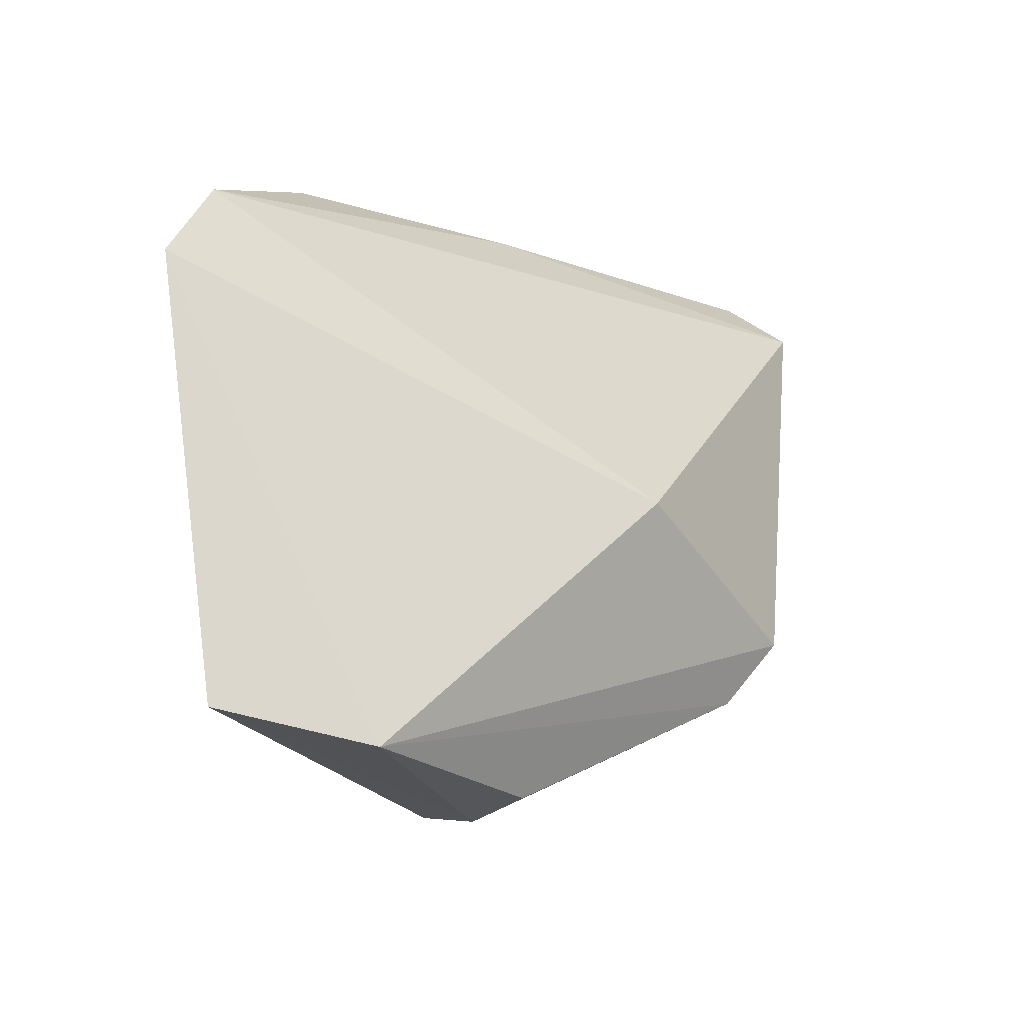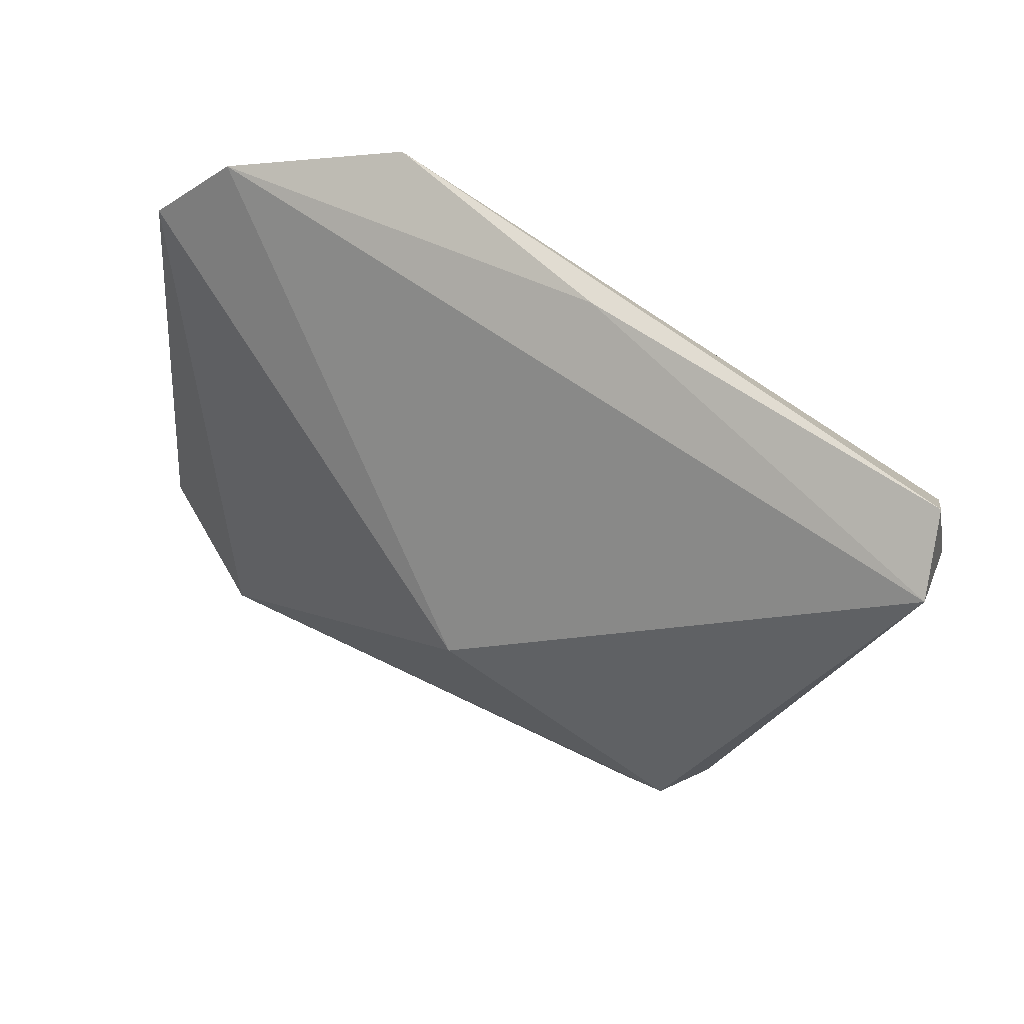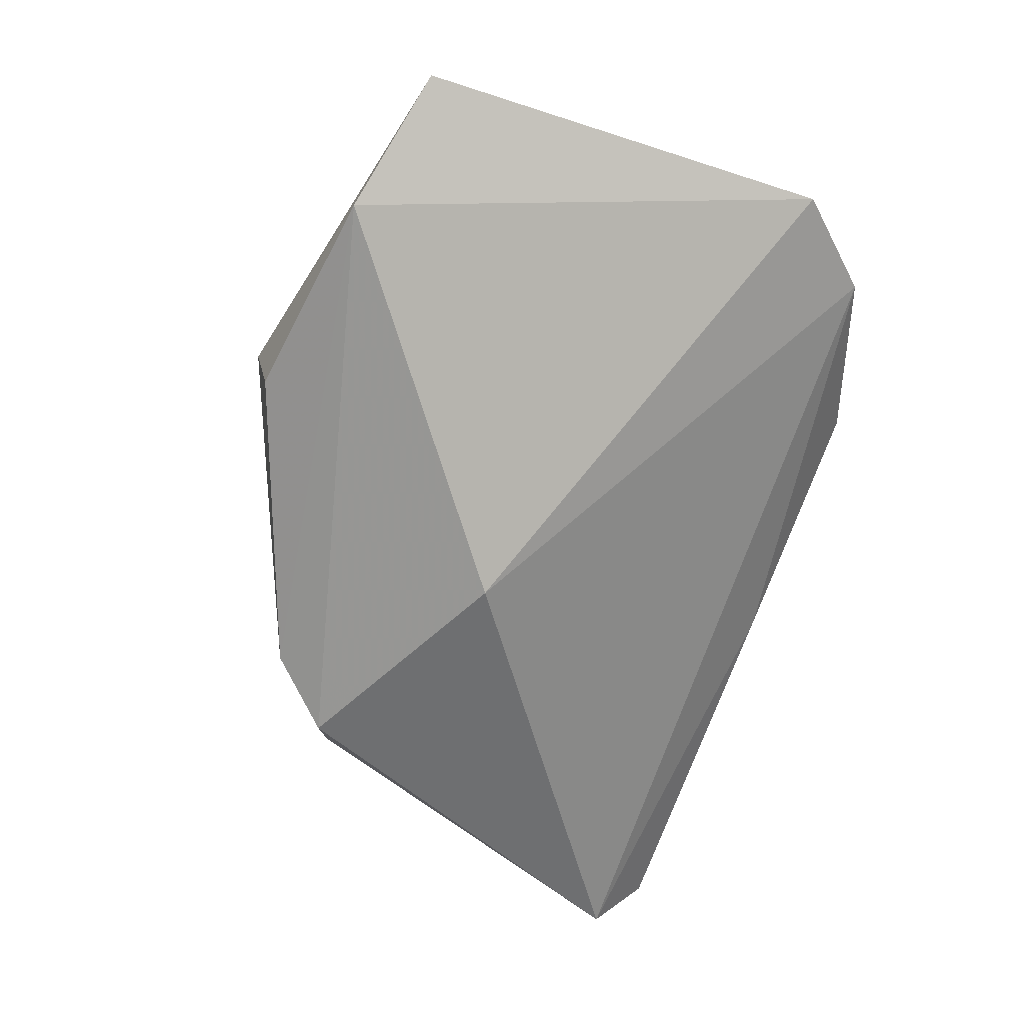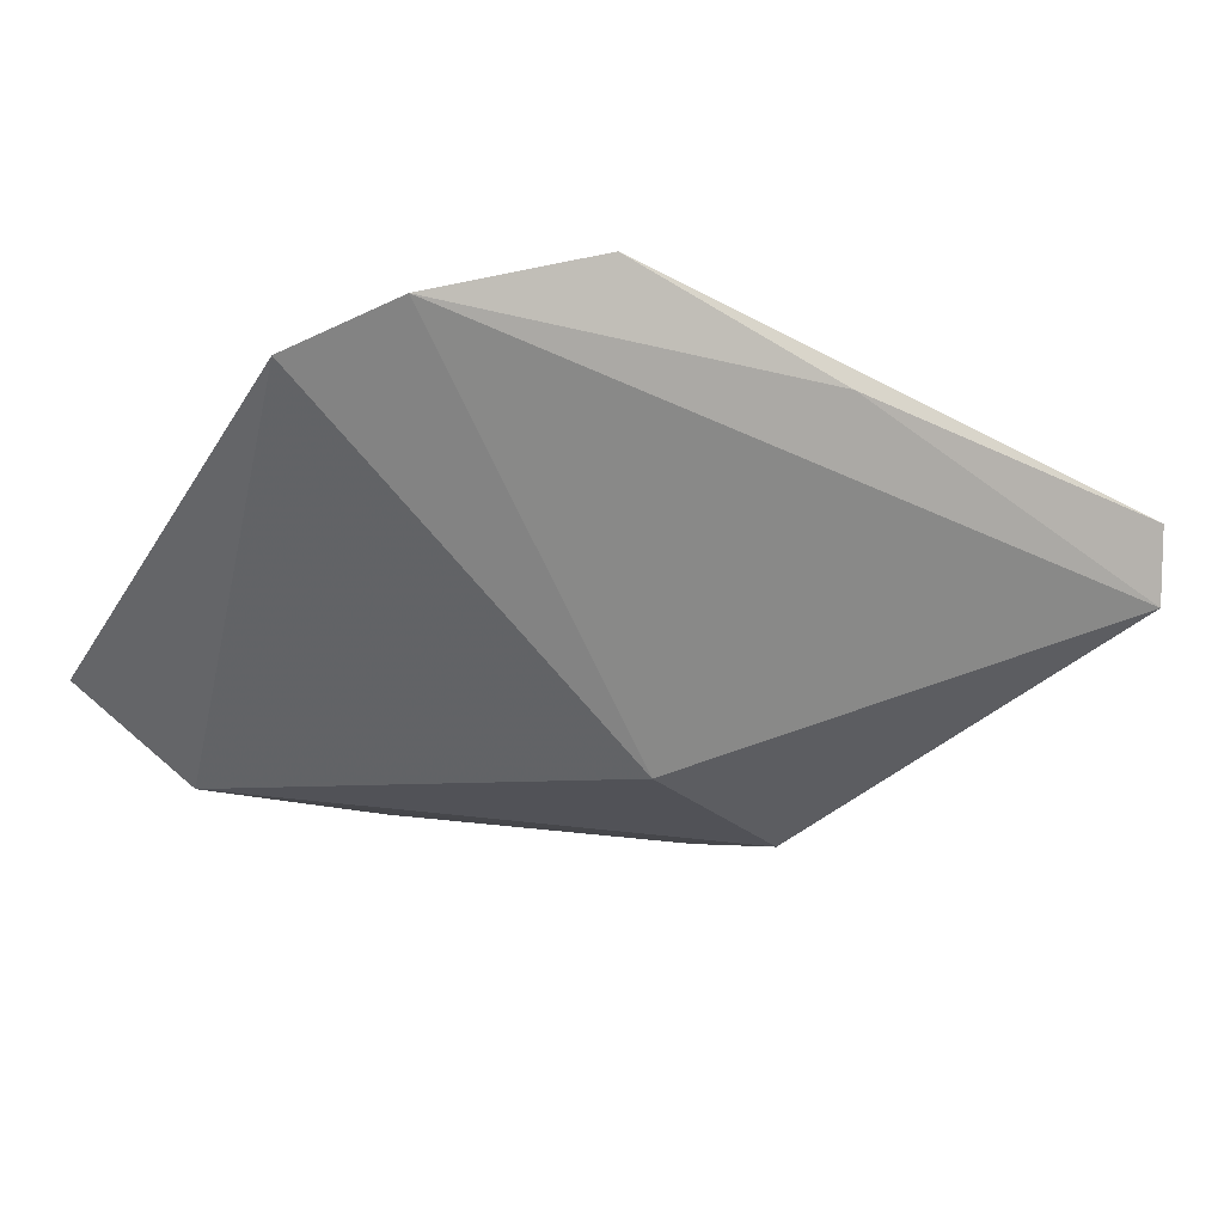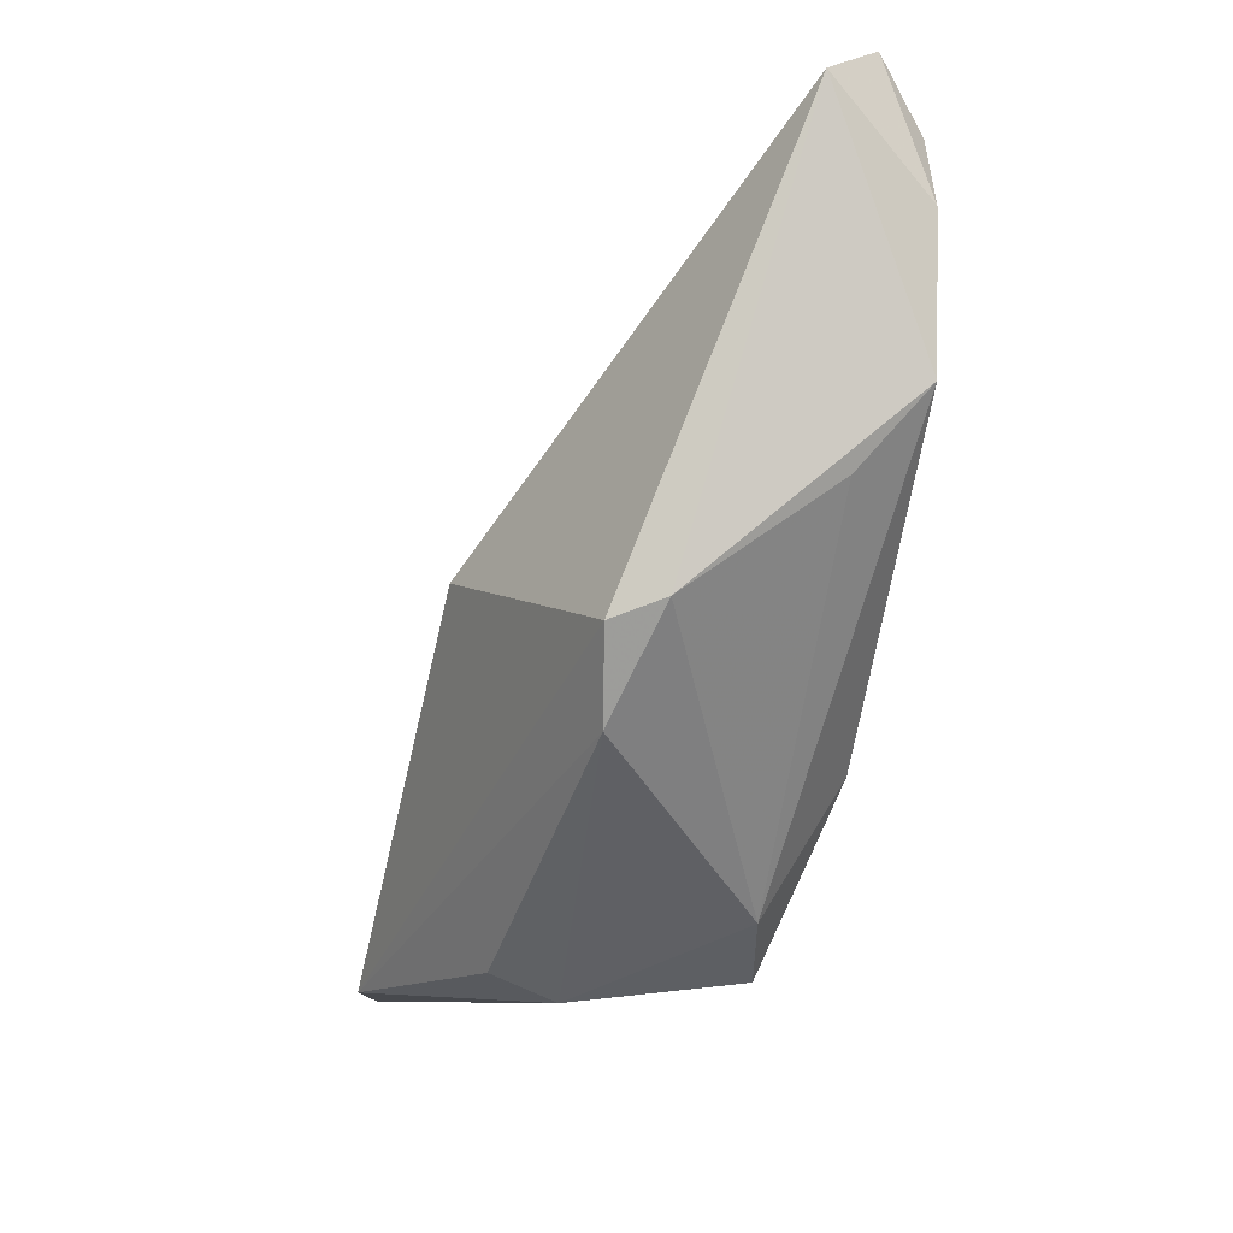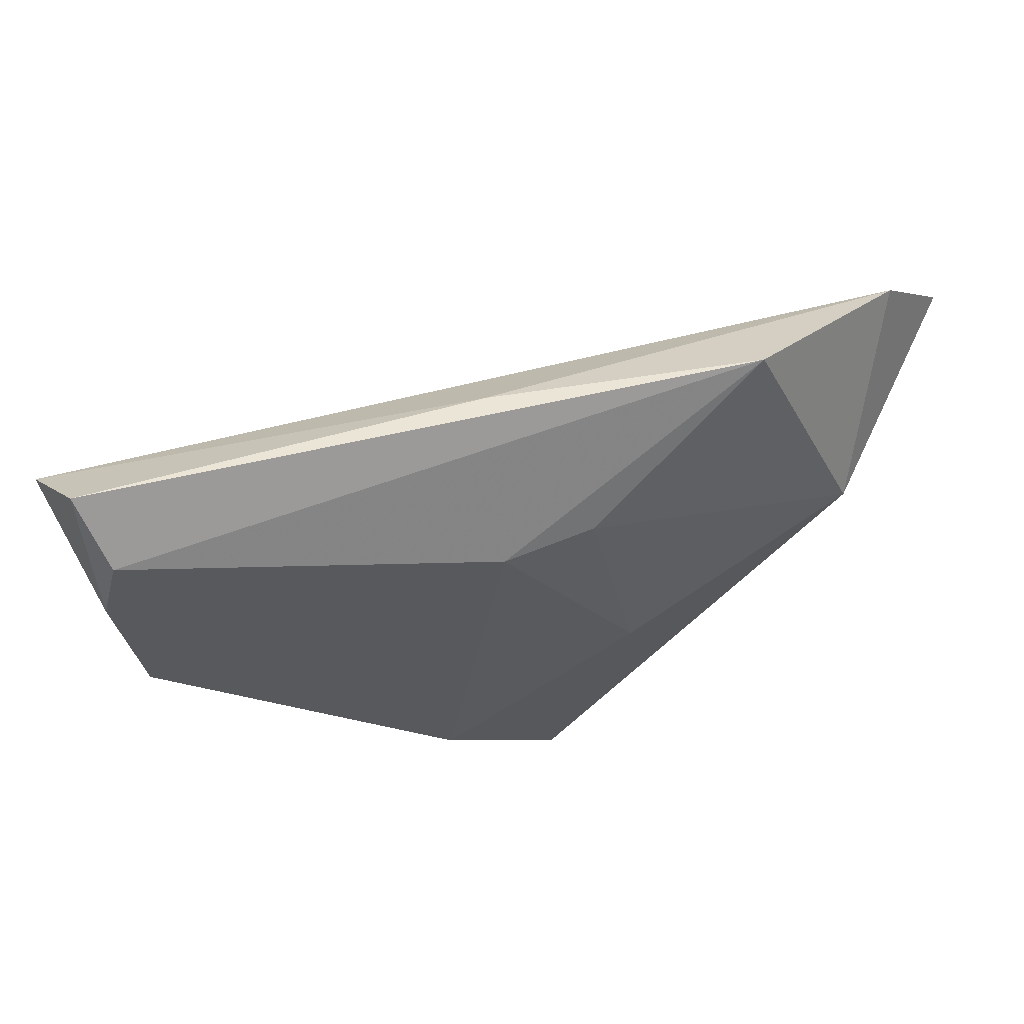
<metadata>
{"format":"obj","ext":"obj","renderer":"f3d","projection":"perspective","resolution":1024,"background":"white","views":[{"elev":-12.6,"azim":139.3,"up":"+Y"},{"elev":57.3,"azim":-140.5,"up":"+Y"},{"elev":-74.7,"azim":69.3,"up":"+Z"},{"elev":-36.3,"azim":146.2,"up":"+Z"},{"elev":-21.8,"azim":-108.5,"up":"+Y"},{"elev":59.3,"azim":-14.8,"up":"+Y"}]}
</metadata>
<code>
v -0.007132 -0.001804 -0.02055
v -0.006891 0.02225 0.01712
v -0.04668 0.006103 0.0125
v -0.04932 0.03711 0.007068
v -0.02734 -0.02251 -0.01172
v -0.008468 -0.03302 0.009865
v 0.003254 0.02315 0.01611
v 0.02337 0.03711 0.008729
v -0.01384 -0.01943 0.01712
v -0.006005 0.03667 0.005664
v -0.04208 -0.001829 0.006106
v 0.007387 -0.0382 -0.004783
v -0.03688 -0.0131 -0.008748
v -0.05288 0.03167 0.0003148
v 0.006445 -0.03599 -0.0123
v 0.03451 0.01106 0.01232
v 0.04202 0.02995 -0.001126
v 0.008253 -0.001754 0.01712
v 0.05063 0.01978 -0.005591
v -0.04899 0.02226 0.01226
v -0.04692 0.03035 0.01231
v 0.0004938 -0.03639 0.01274
v 0.04845 -0.02945 -0.01328
v 0.03165 -0.03271 -0.01928
v -0.03387 -0.01483 -0.01376
f 19 1 17
f 14 17 1
f 4 10 14
f 14 10 17
f 19 17 16
f 23 19 16
f 16 22 23
f 16 18 22
f 22 18 9
f 9 18 2
f 23 22 12
f 24 19 23
f 24 1 19
f 23 12 24
f 24 12 15
f 22 9 6
f 6 9 3
f 6 12 22
f 25 14 1
f 1 24 25
f 2 18 7
f 18 16 7
f 3 9 20
f 20 14 3
f 2 21 20
f 20 9 2
f 4 14 20
f 20 21 4
f 3 14 13
f 14 25 13
f 17 10 8
f 8 16 17
f 8 7 16
f 8 10 4
f 4 21 8
f 8 21 2
f 2 7 8
f 11 6 3
f 3 13 11
f 11 13 6
f 6 13 5
f 5 13 25
f 12 6 5
f 15 12 5
f 5 24 15
f 5 25 24

</code>
